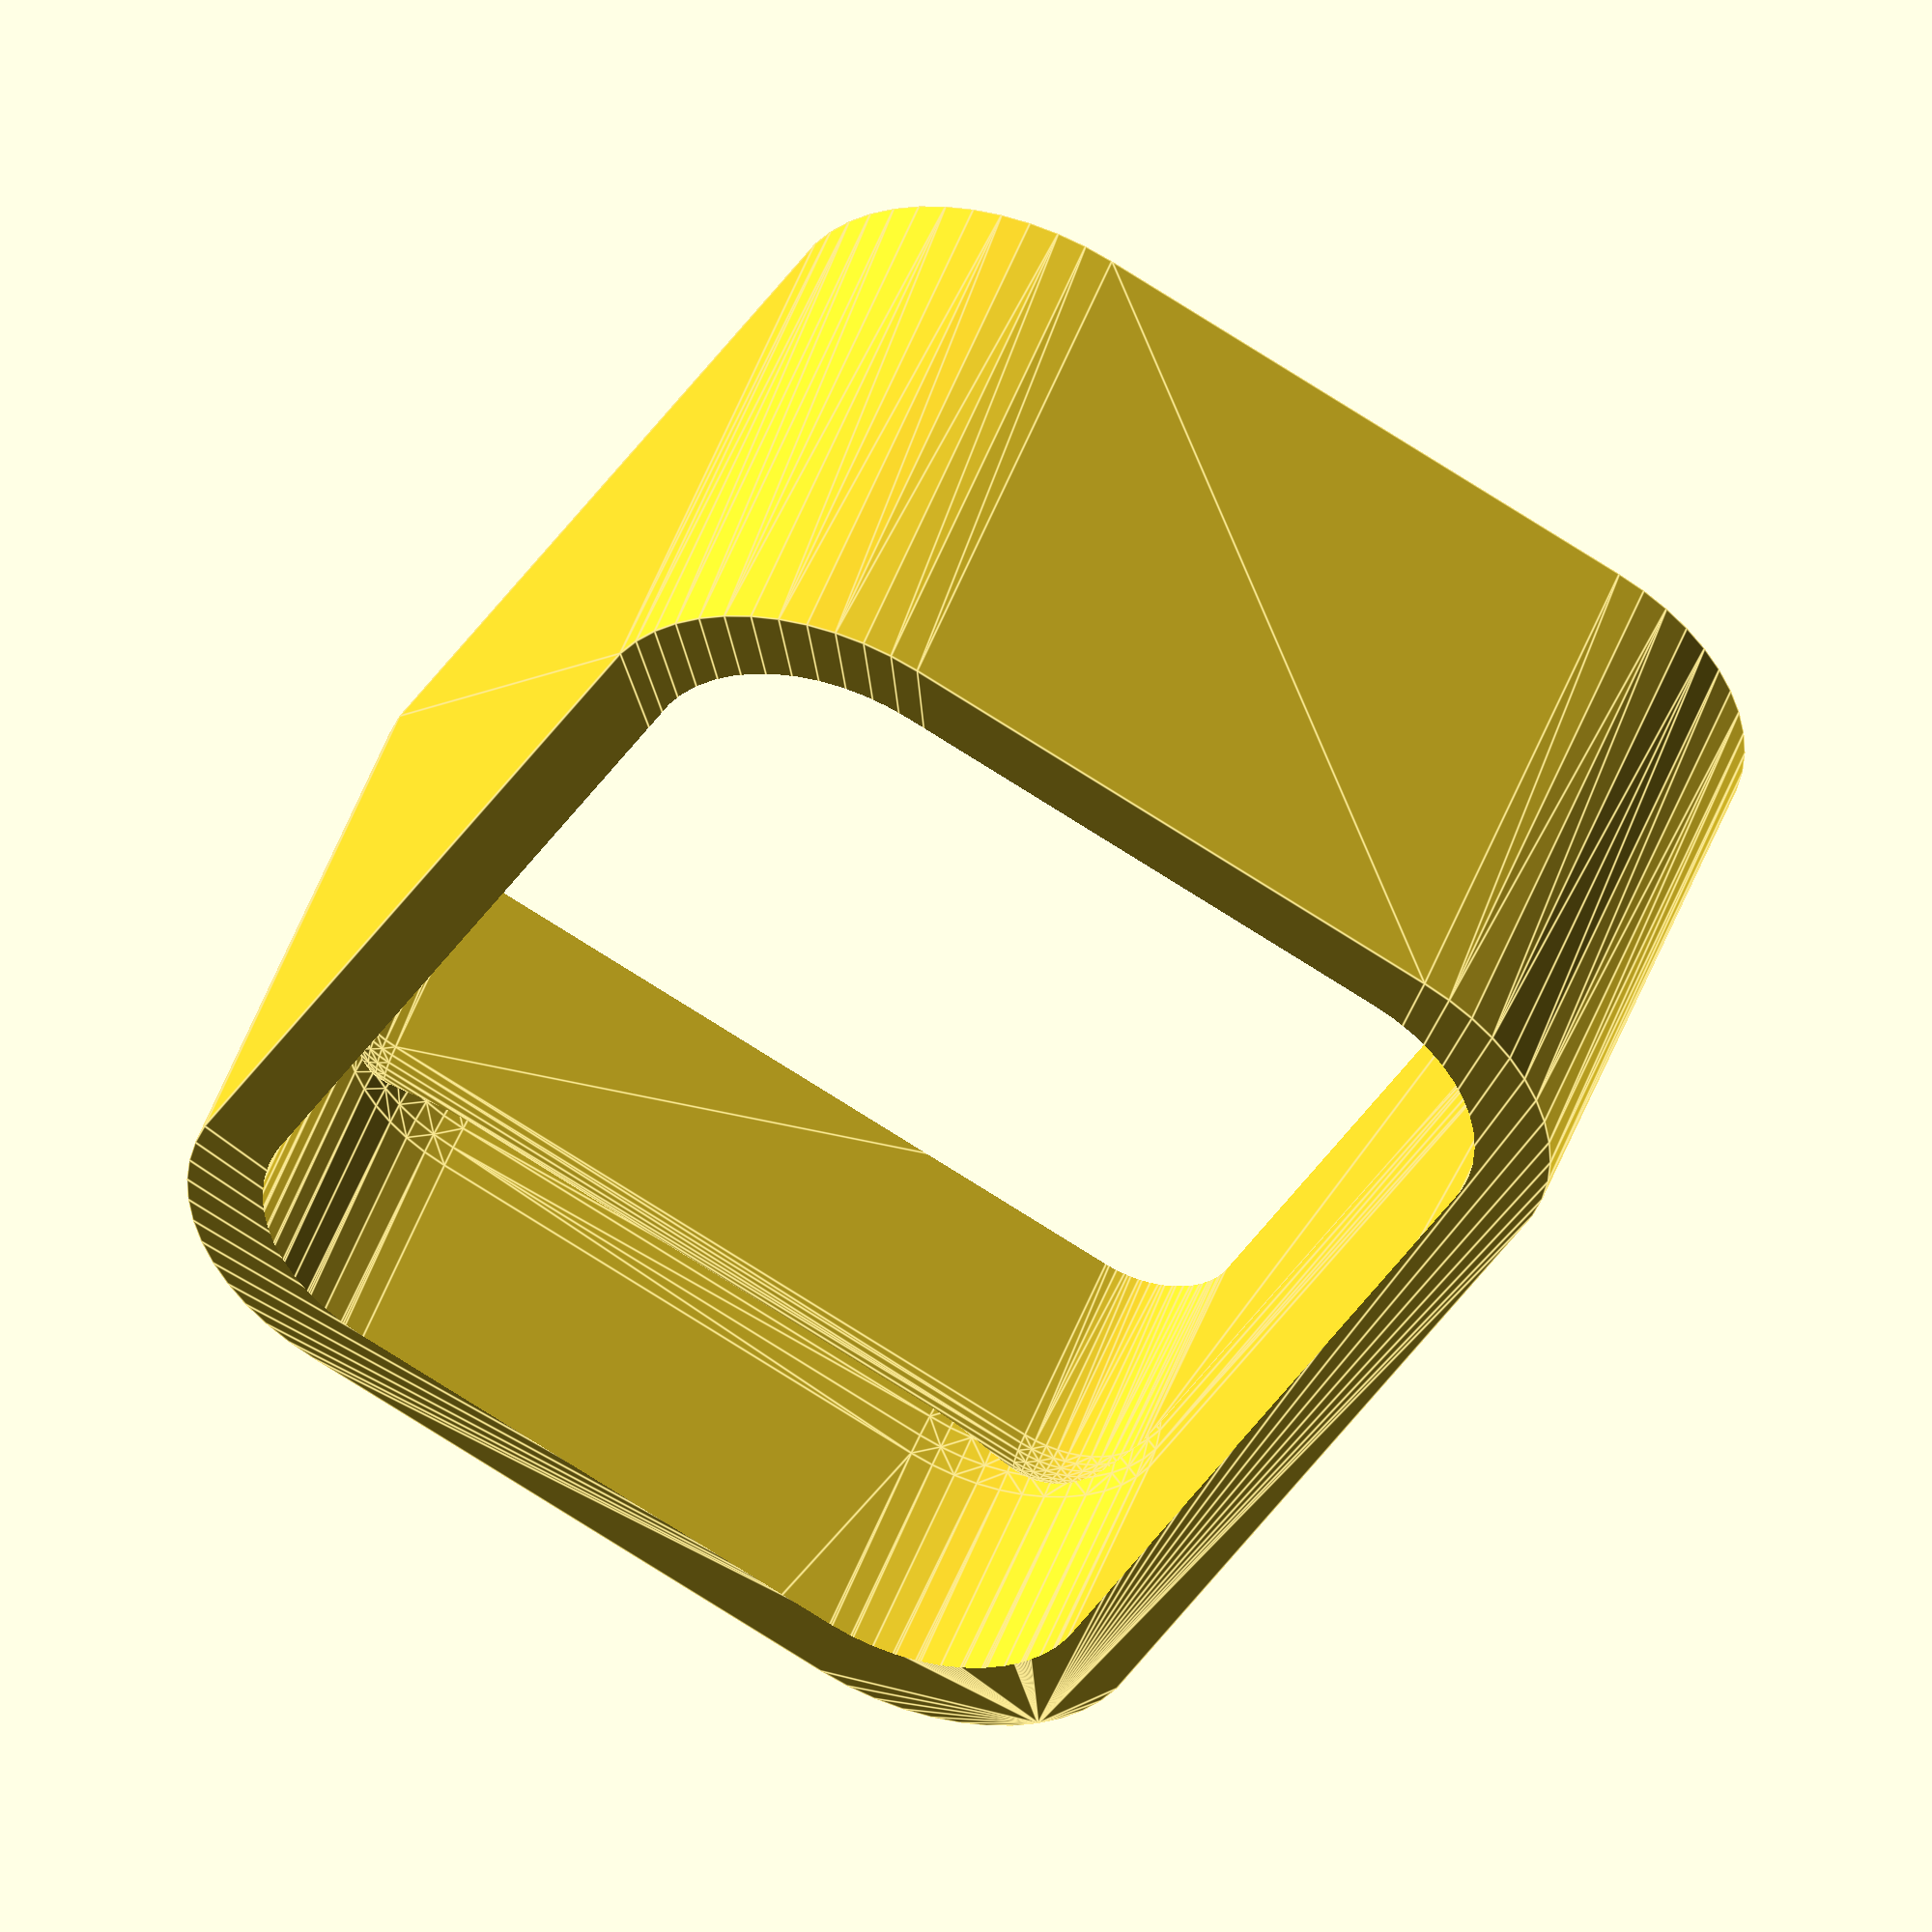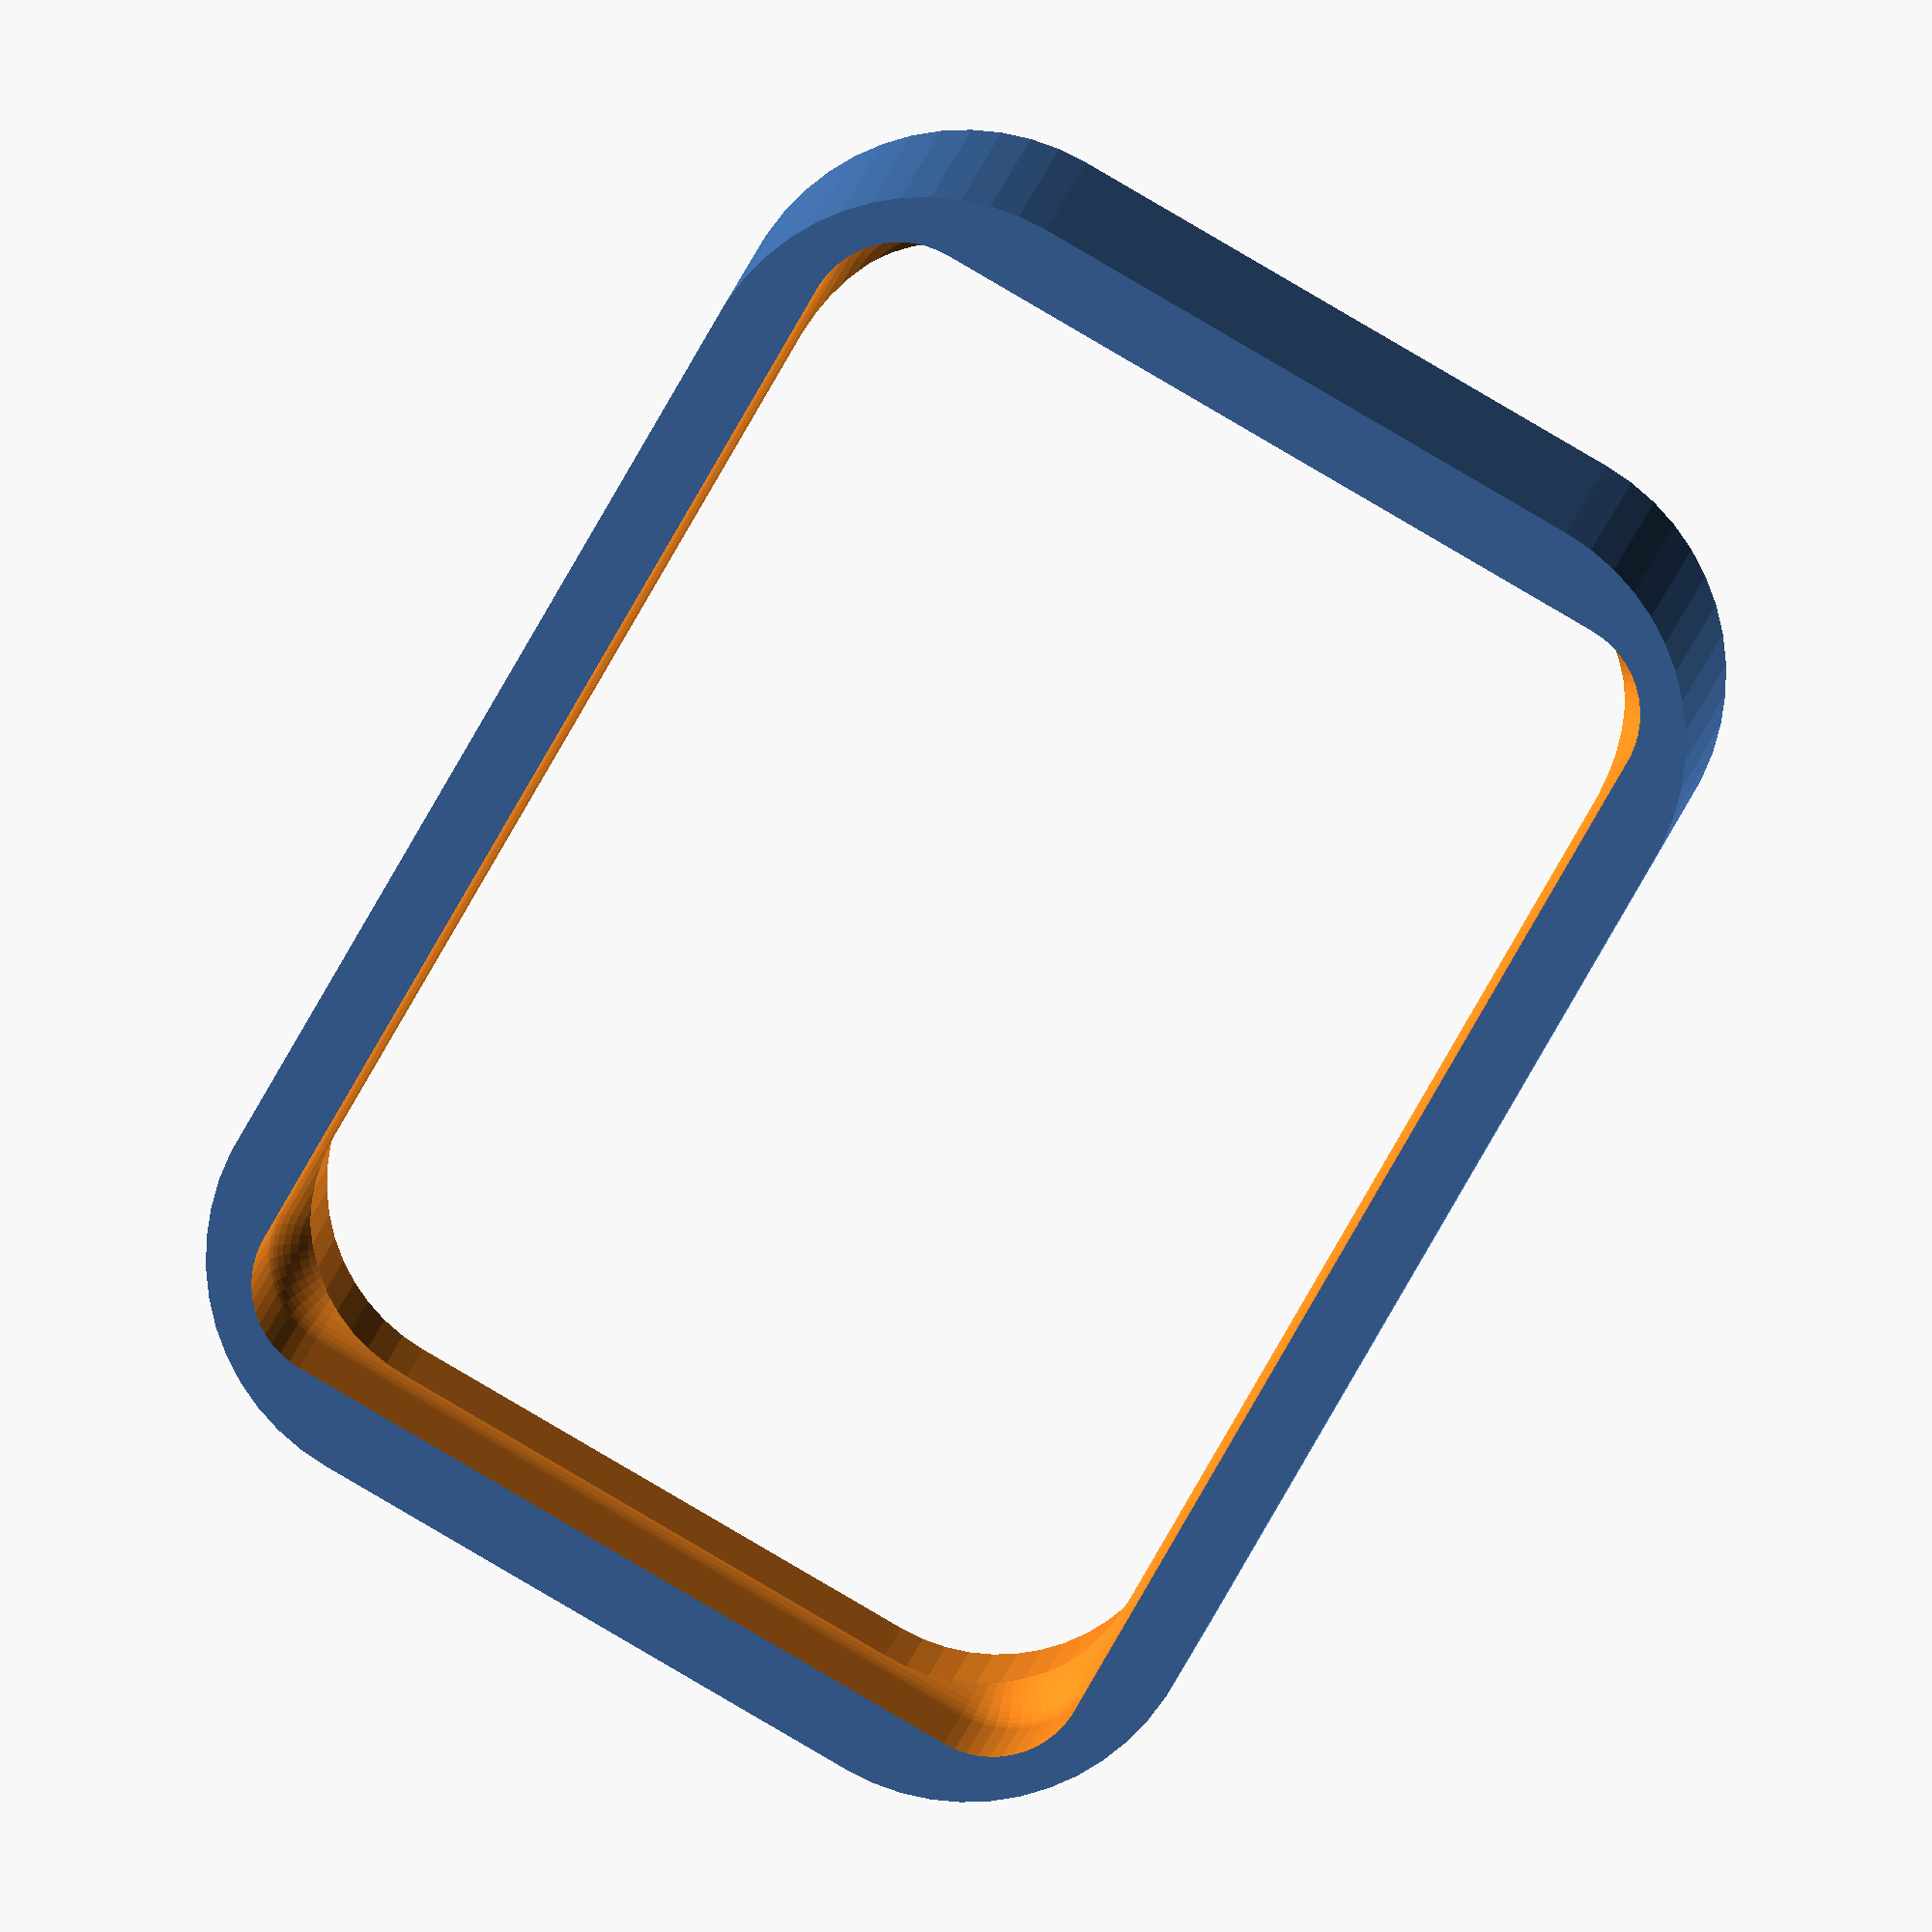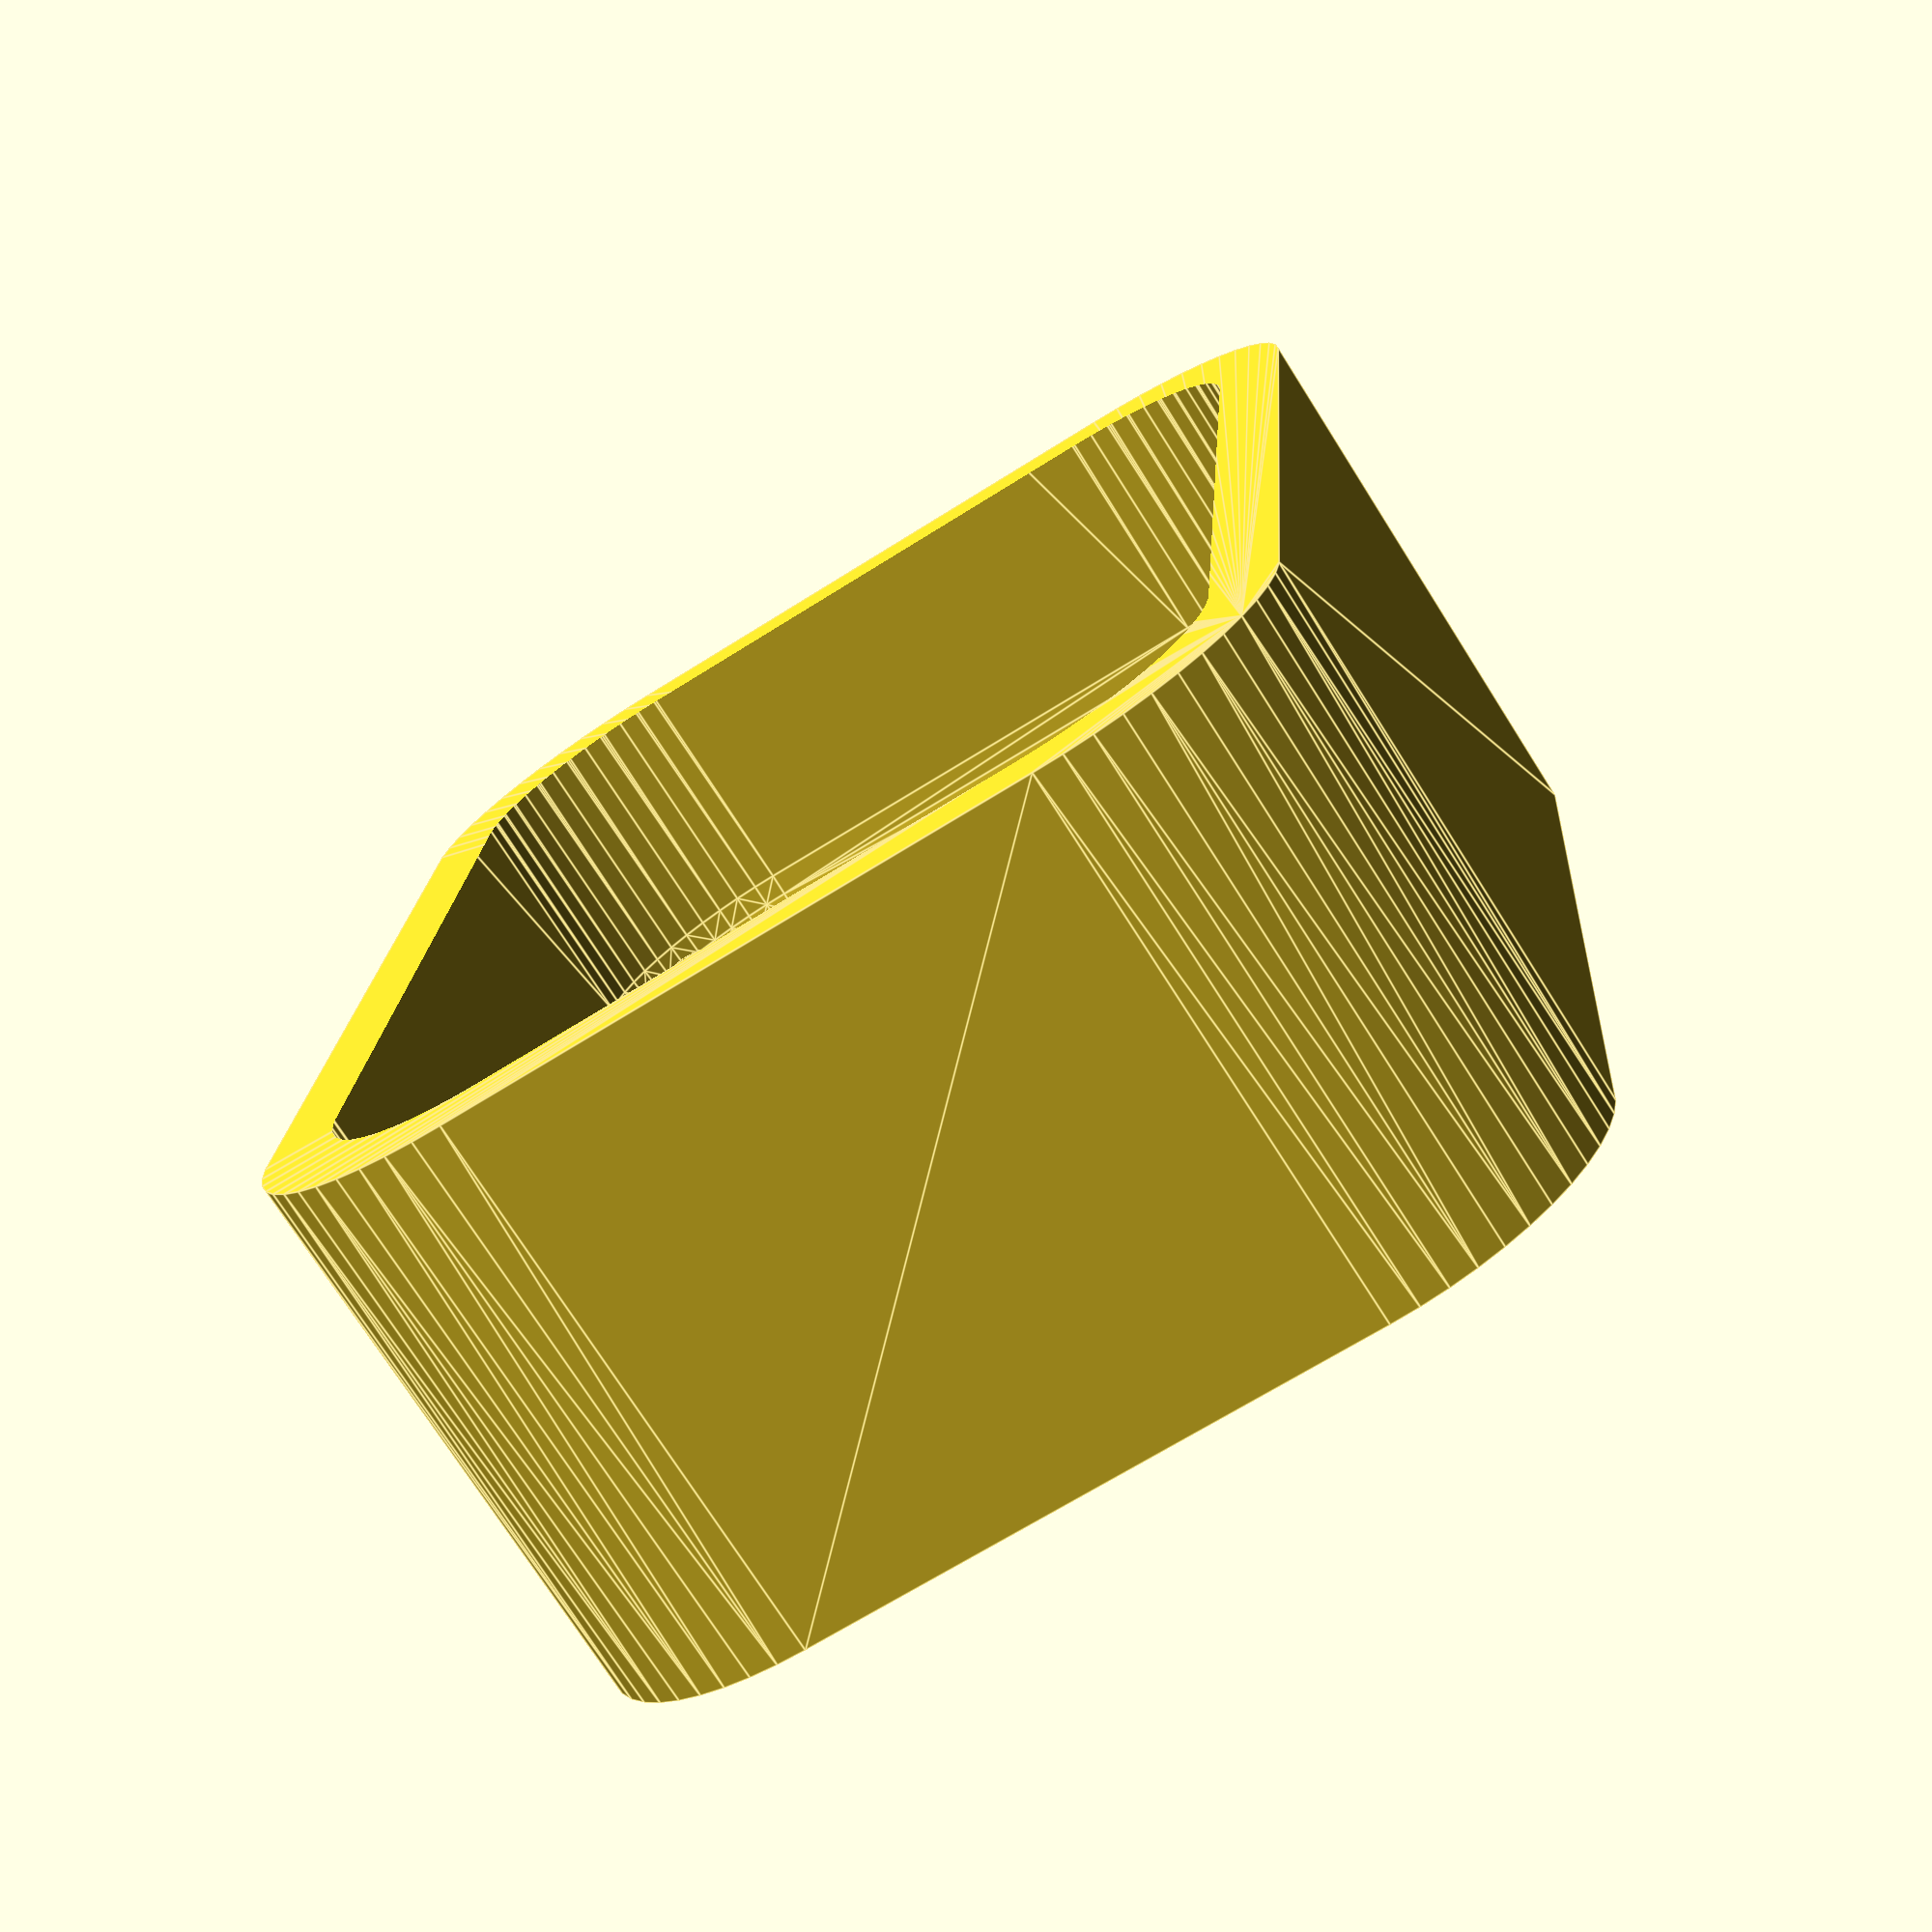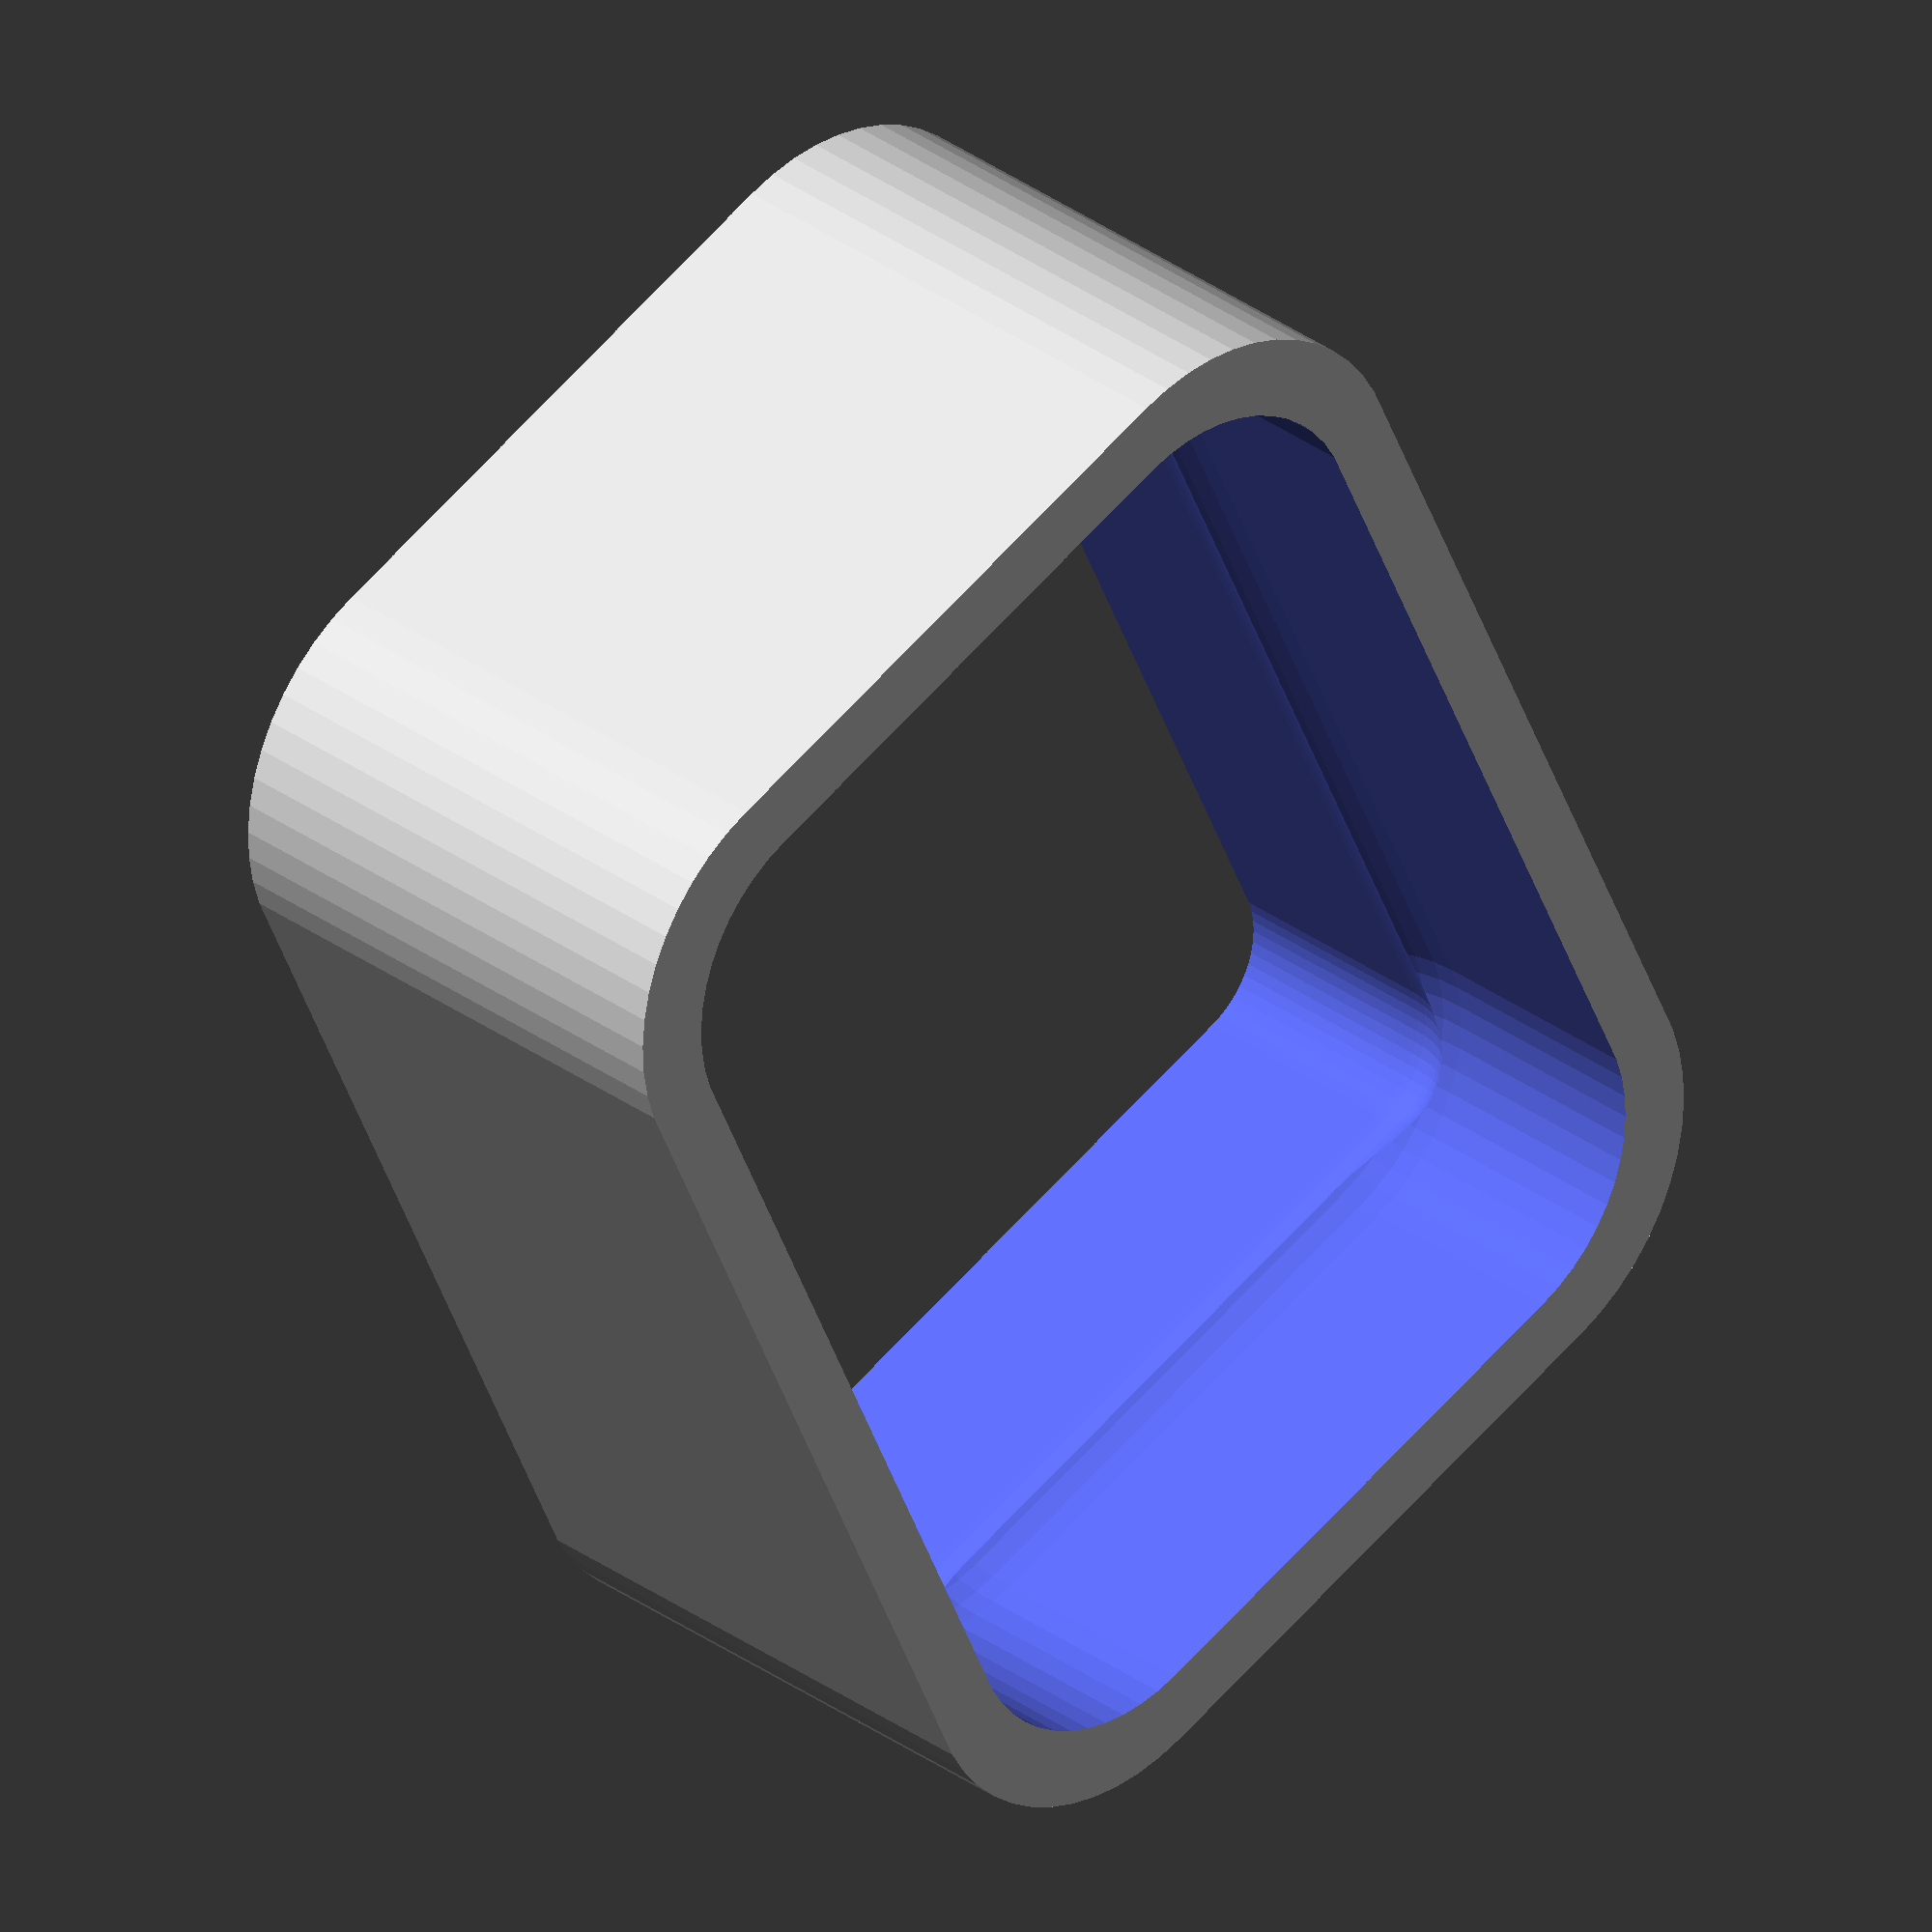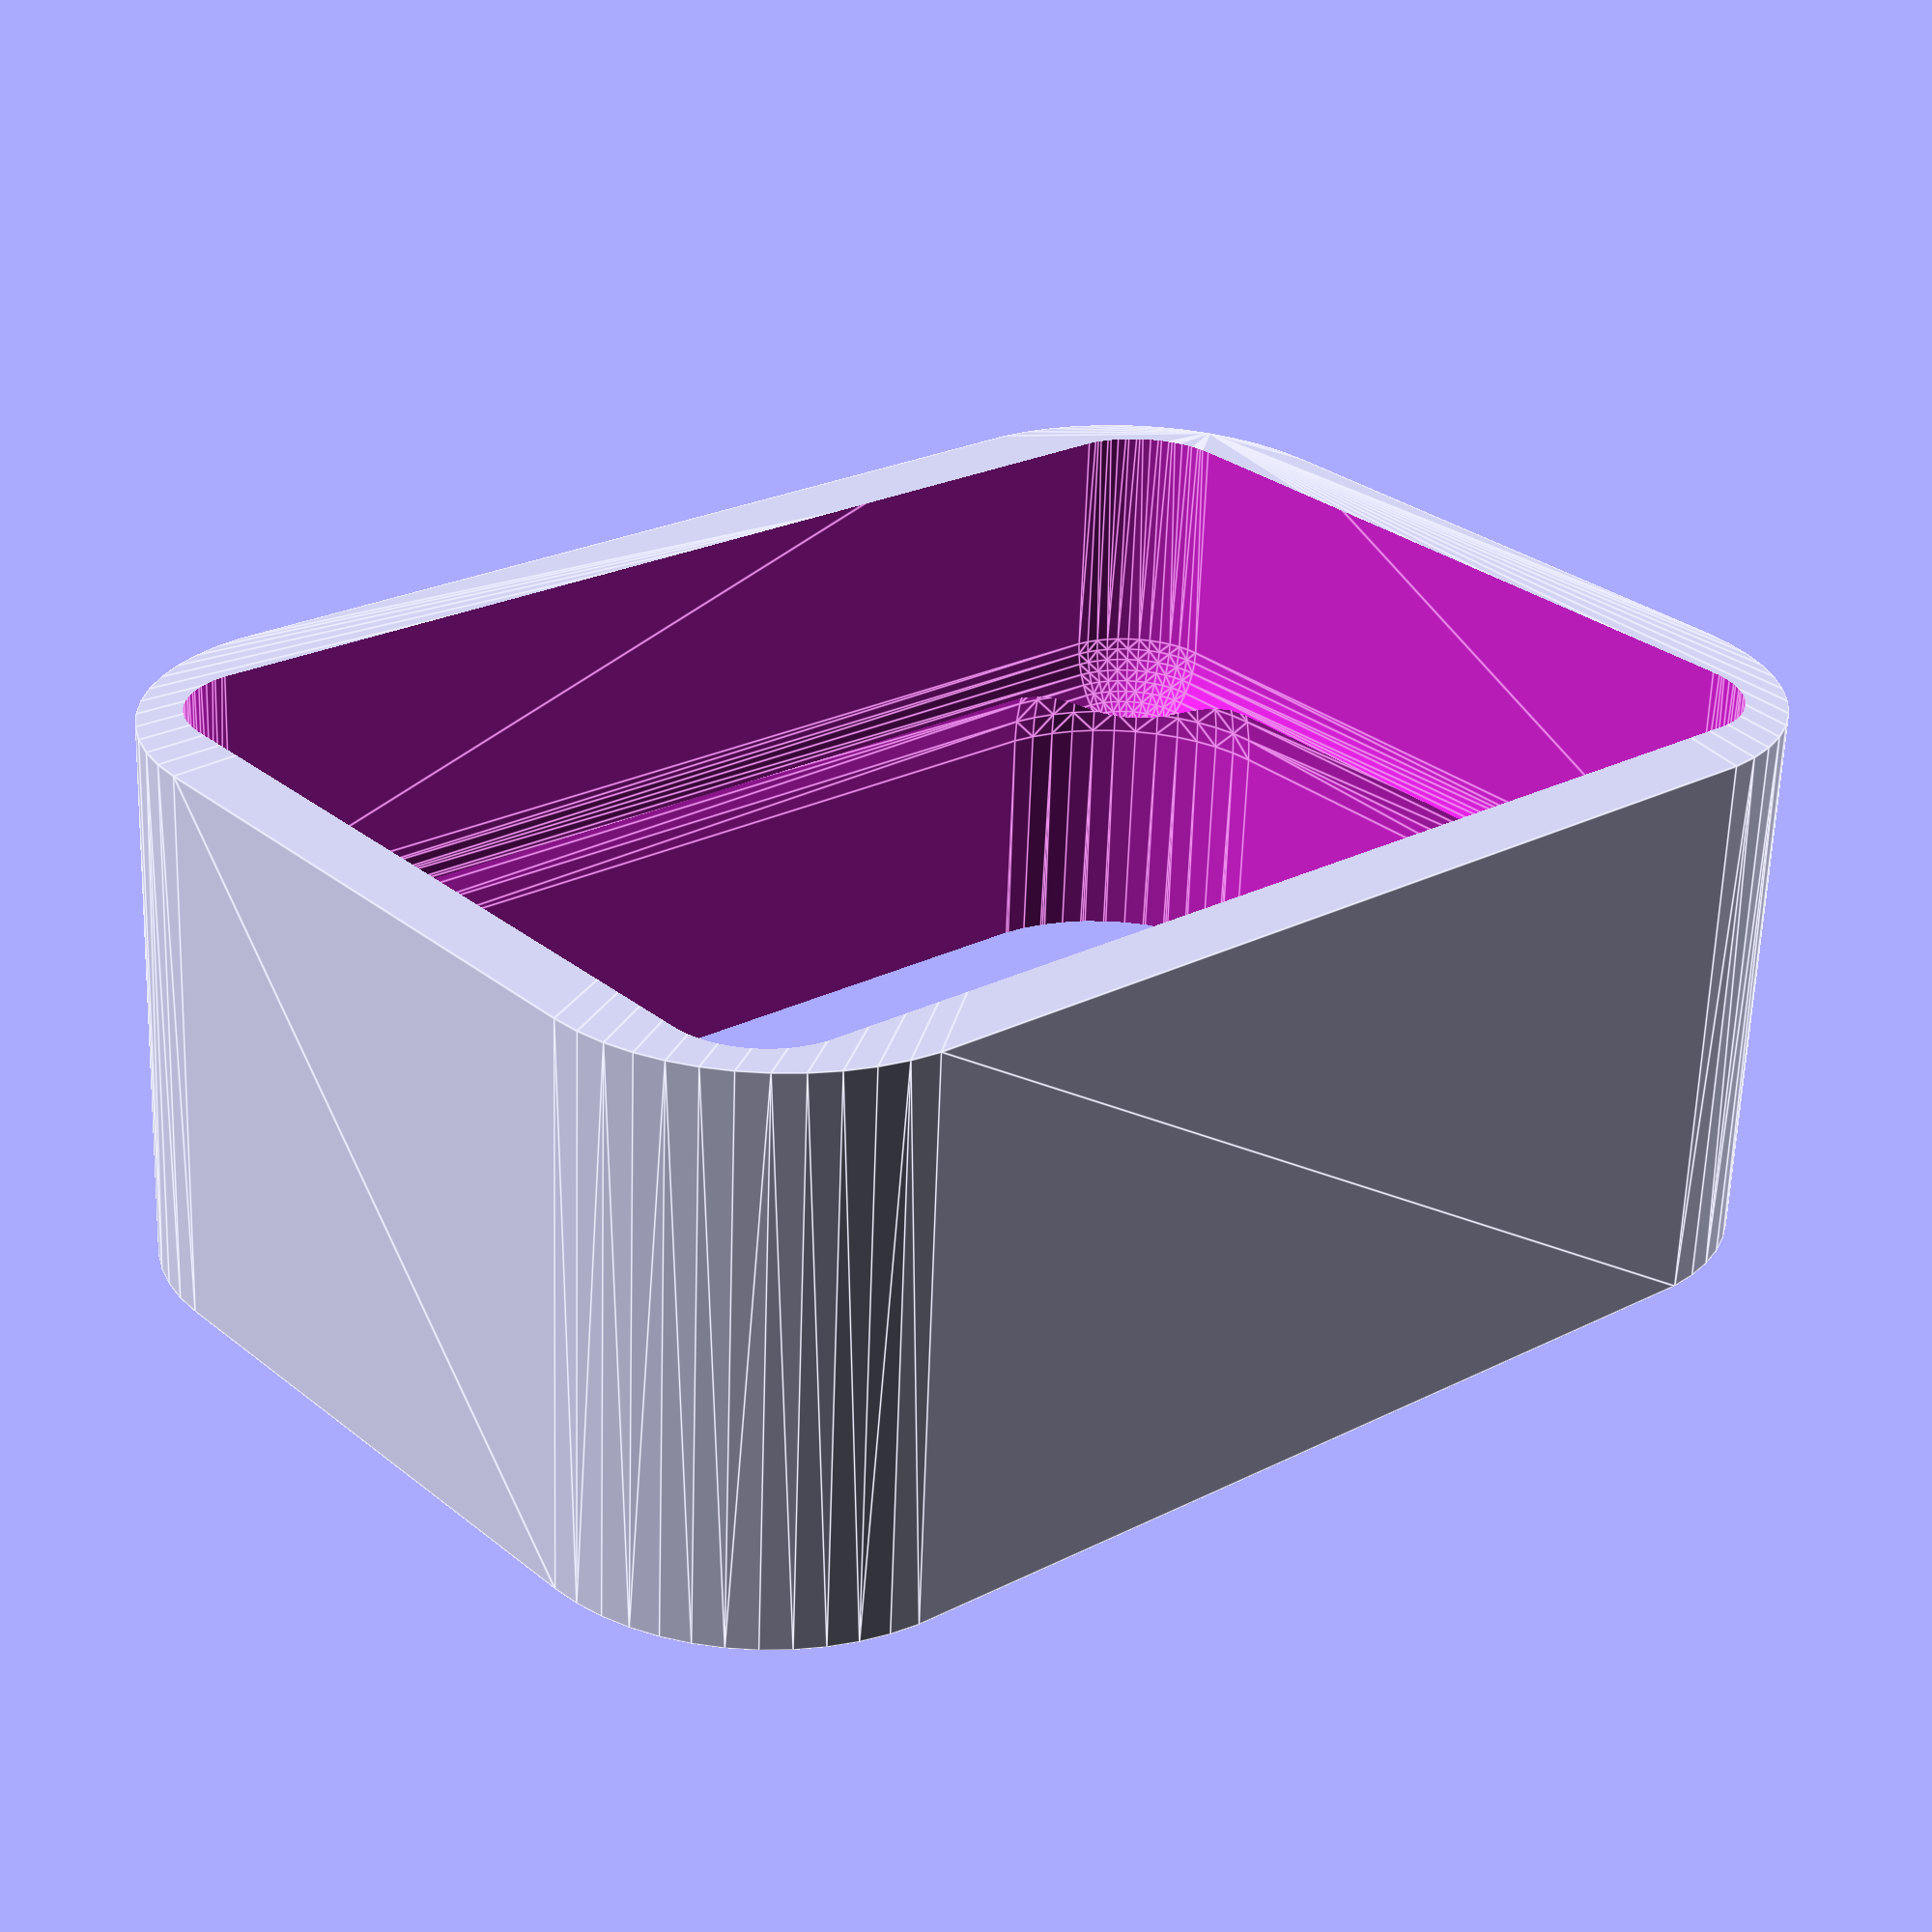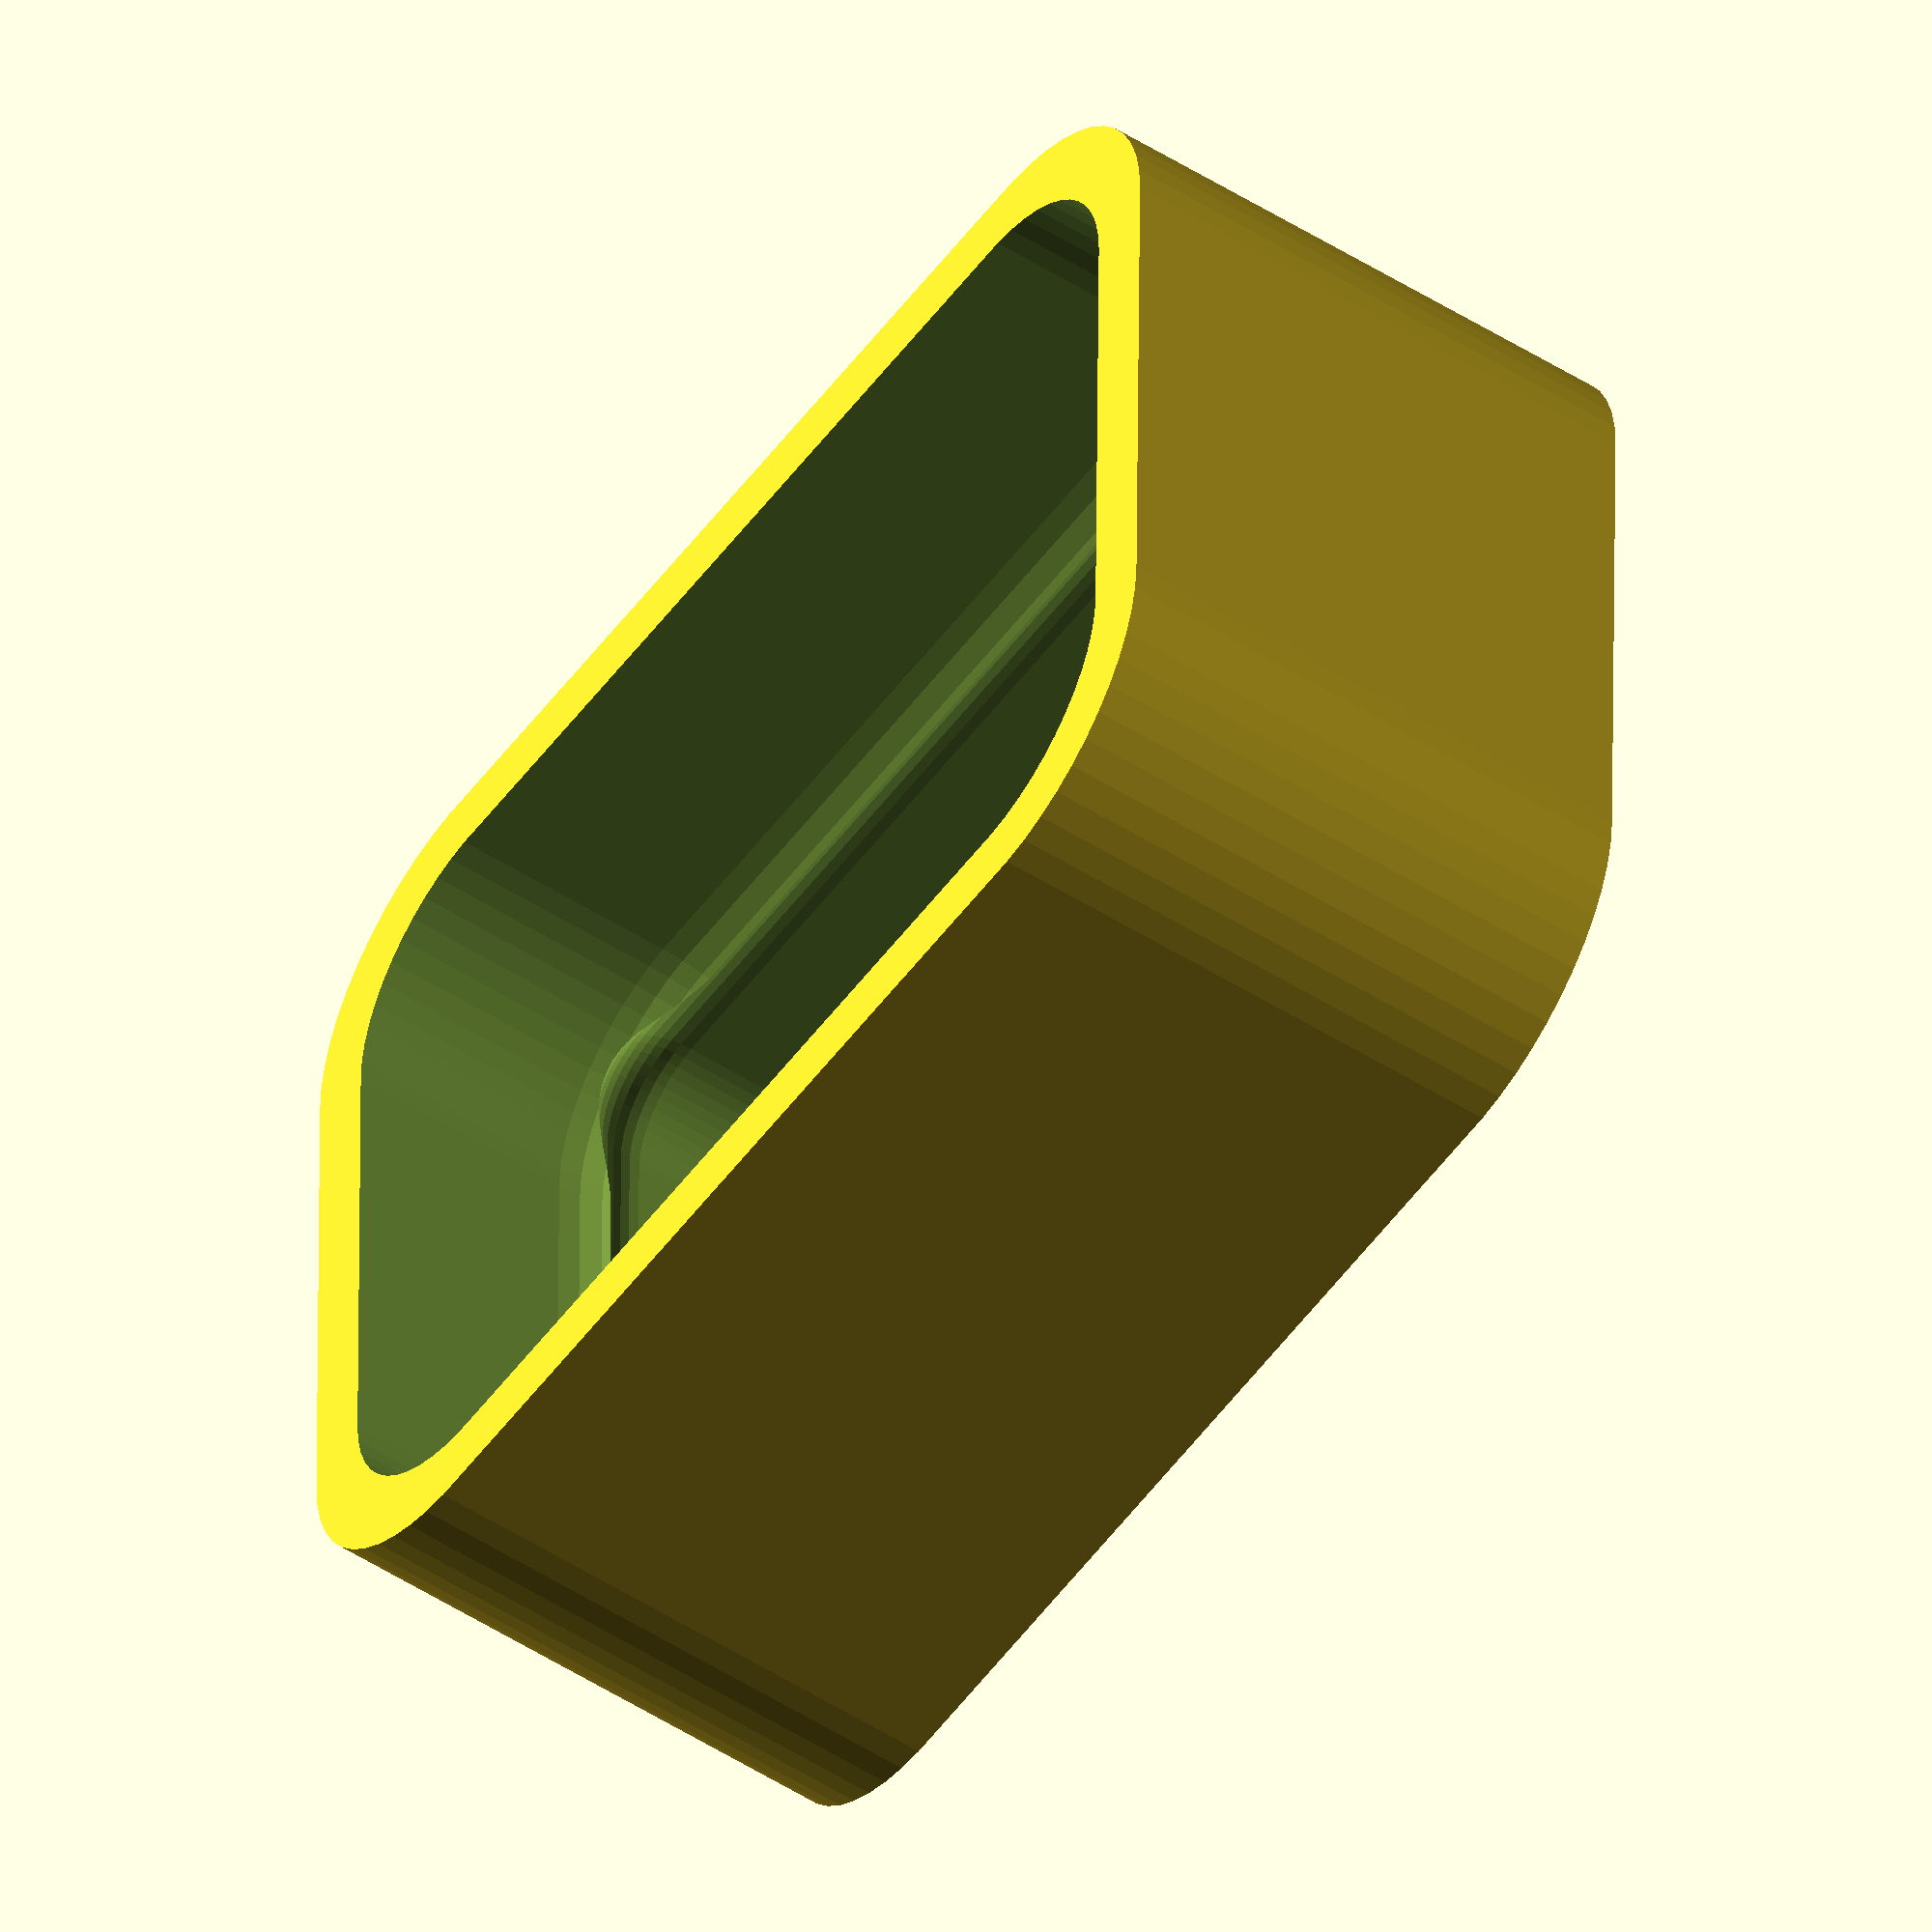
<openscad>
$fn = 50;


difference() {
	difference() {
		union() {
			hull() {
				translate(v = [-10.0000000000, 6.2500000000, 0]) {
					cylinder(h = 12, r = 5);
				}
				translate(v = [10.0000000000, 6.2500000000, 0]) {
					cylinder(h = 12, r = 5);
				}
				translate(v = [-10.0000000000, -6.2500000000, 0]) {
					cylinder(h = 12, r = 5);
				}
				translate(v = [10.0000000000, -6.2500000000, 0]) {
					cylinder(h = 12, r = 5);
				}
			}
		}
		union() {
			translate(v = [-7.5000000000, -3.7500000000, 3]) {
				rotate(a = [0, 0, 0]) {
					difference() {
						union() {
							translate(v = [0, 0, -3.0000000000]) {
								cylinder(h = 3, r = 1.5000000000);
							}
							translate(v = [0, 0, -1.9000000000]) {
								cylinder(h = 1.9000000000, r1 = 1.8000000000, r2 = 3.6000000000);
							}
							cylinder(h = 250, r = 3.6000000000);
							translate(v = [0, 0, -3.0000000000]) {
								cylinder(h = 3, r = 1.8000000000);
							}
							translate(v = [0, 0, -3.0000000000]) {
								cylinder(h = 3, r = 1.5000000000);
							}
						}
						union();
					}
				}
			}
			translate(v = [7.5000000000, -3.7500000000, 3]) {
				rotate(a = [0, 0, 0]) {
					difference() {
						union() {
							translate(v = [0, 0, -3.0000000000]) {
								cylinder(h = 3, r = 1.5000000000);
							}
							translate(v = [0, 0, -1.9000000000]) {
								cylinder(h = 1.9000000000, r1 = 1.8000000000, r2 = 3.6000000000);
							}
							cylinder(h = 250, r = 3.6000000000);
							translate(v = [0, 0, -3.0000000000]) {
								cylinder(h = 3, r = 1.8000000000);
							}
							translate(v = [0, 0, -3.0000000000]) {
								cylinder(h = 3, r = 1.5000000000);
							}
						}
						union();
					}
				}
			}
			translate(v = [-7.5000000000, 3.7500000000, 3]) {
				rotate(a = [0, 0, 0]) {
					difference() {
						union() {
							translate(v = [0, 0, -3.0000000000]) {
								cylinder(h = 3, r = 1.5000000000);
							}
							translate(v = [0, 0, -1.9000000000]) {
								cylinder(h = 1.9000000000, r1 = 1.8000000000, r2 = 3.6000000000);
							}
							cylinder(h = 250, r = 3.6000000000);
							translate(v = [0, 0, -3.0000000000]) {
								cylinder(h = 3, r = 1.8000000000);
							}
							translate(v = [0, 0, -3.0000000000]) {
								cylinder(h = 3, r = 1.5000000000);
							}
						}
						union();
					}
				}
			}
			translate(v = [7.5000000000, 3.7500000000, 3]) {
				rotate(a = [0, 0, 0]) {
					difference() {
						union() {
							translate(v = [0, 0, -3.0000000000]) {
								cylinder(h = 3, r = 1.5000000000);
							}
							translate(v = [0, 0, -1.9000000000]) {
								cylinder(h = 1.9000000000, r1 = 1.8000000000, r2 = 3.6000000000);
							}
							cylinder(h = 250, r = 3.6000000000);
							translate(v = [0, 0, -3.0000000000]) {
								cylinder(h = 3, r = 1.8000000000);
							}
							translate(v = [0, 0, -3.0000000000]) {
								cylinder(h = 3, r = 1.5000000000);
							}
						}
						union();
					}
				}
			}
			translate(v = [0, 0, 2.9925000000]) {
				hull() {
					union() {
						translate(v = [-9.5000000000, 5.7500000000, 4]) {
							cylinder(h = 49, r = 4);
						}
						translate(v = [-9.5000000000, 5.7500000000, 4]) {
							sphere(r = 4);
						}
						translate(v = [-9.5000000000, 5.7500000000, 53]) {
							sphere(r = 4);
						}
					}
					union() {
						translate(v = [9.5000000000, 5.7500000000, 4]) {
							cylinder(h = 49, r = 4);
						}
						translate(v = [9.5000000000, 5.7500000000, 4]) {
							sphere(r = 4);
						}
						translate(v = [9.5000000000, 5.7500000000, 53]) {
							sphere(r = 4);
						}
					}
					union() {
						translate(v = [-9.5000000000, -5.7500000000, 4]) {
							cylinder(h = 49, r = 4);
						}
						translate(v = [-9.5000000000, -5.7500000000, 4]) {
							sphere(r = 4);
						}
						translate(v = [-9.5000000000, -5.7500000000, 53]) {
							sphere(r = 4);
						}
					}
					union() {
						translate(v = [9.5000000000, -5.7500000000, 4]) {
							cylinder(h = 49, r = 4);
						}
						translate(v = [9.5000000000, -5.7500000000, 4]) {
							sphere(r = 4);
						}
						translate(v = [9.5000000000, -5.7500000000, 53]) {
							sphere(r = 4);
						}
					}
				}
			}
		}
	}
	union() {
		translate(v = [0, 0, 2.9925000000]) {
			hull() {
				union() {
					translate(v = [-11.5000000000, 7.7500000000, 2]) {
						cylinder(h = -7, r = 2);
					}
					translate(v = [-11.5000000000, 7.7500000000, 2]) {
						sphere(r = 2);
					}
					translate(v = [-11.5000000000, 7.7500000000, -5]) {
						sphere(r = 2);
					}
				}
				union() {
					translate(v = [11.5000000000, 7.7500000000, 2]) {
						cylinder(h = -7, r = 2);
					}
					translate(v = [11.5000000000, 7.7500000000, 2]) {
						sphere(r = 2);
					}
					translate(v = [11.5000000000, 7.7500000000, -5]) {
						sphere(r = 2);
					}
				}
				union() {
					translate(v = [-11.5000000000, -7.7500000000, 2]) {
						cylinder(h = -7, r = 2);
					}
					translate(v = [-11.5000000000, -7.7500000000, 2]) {
						sphere(r = 2);
					}
					translate(v = [-11.5000000000, -7.7500000000, -5]) {
						sphere(r = 2);
					}
				}
				union() {
					translate(v = [11.5000000000, -7.7500000000, 2]) {
						cylinder(h = -7, r = 2);
					}
					translate(v = [11.5000000000, -7.7500000000, 2]) {
						sphere(r = 2);
					}
					translate(v = [11.5000000000, -7.7500000000, -5]) {
						sphere(r = 2);
					}
				}
			}
		}
	}
}
</openscad>
<views>
elev=131.1 azim=296.4 roll=160.3 proj=o view=edges
elev=353.3 azim=240.0 roll=184.0 proj=o view=wireframe
elev=74.2 azim=94.1 roll=32.4 proj=p view=edges
elev=149.4 azim=245.7 roll=223.1 proj=o view=solid
elev=243.2 azim=40.1 roll=2.1 proj=p view=edges
elev=231.5 azim=180.6 roll=124.6 proj=o view=wireframe
</views>
